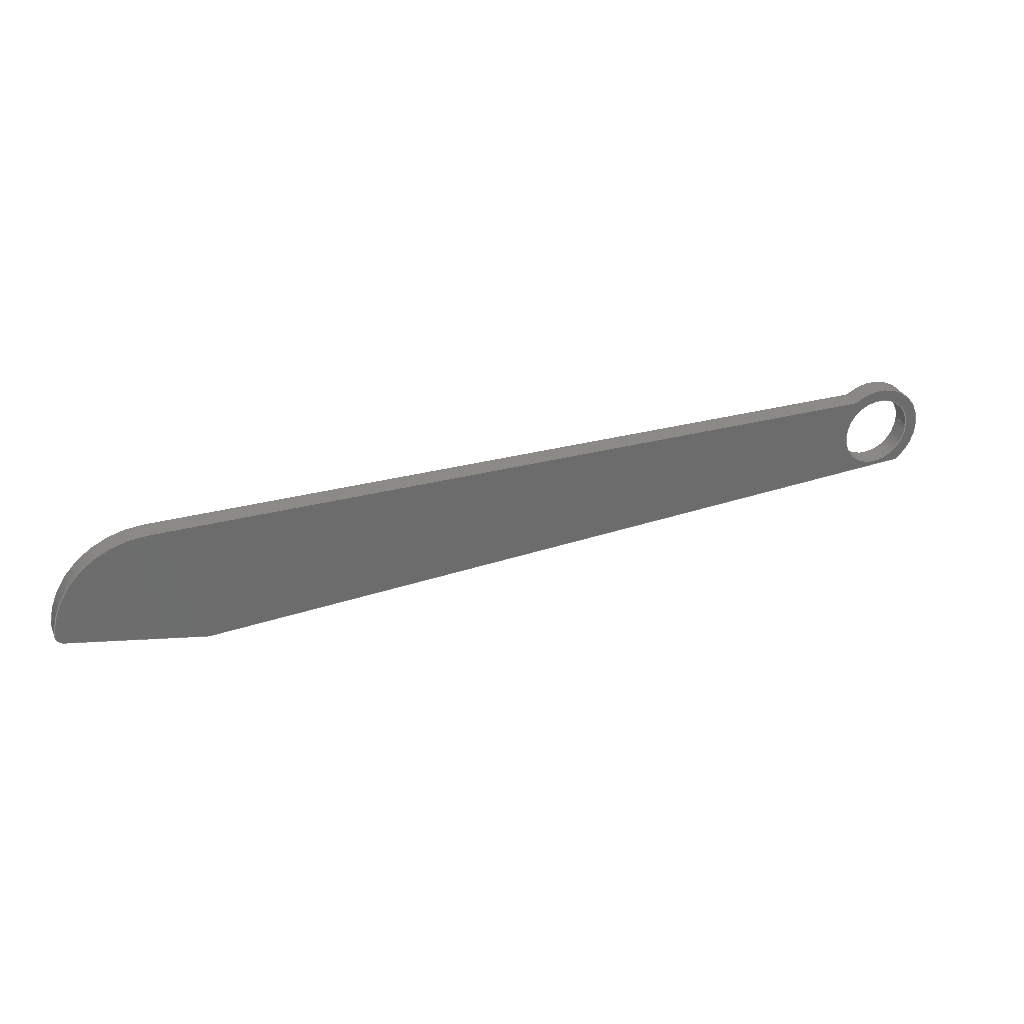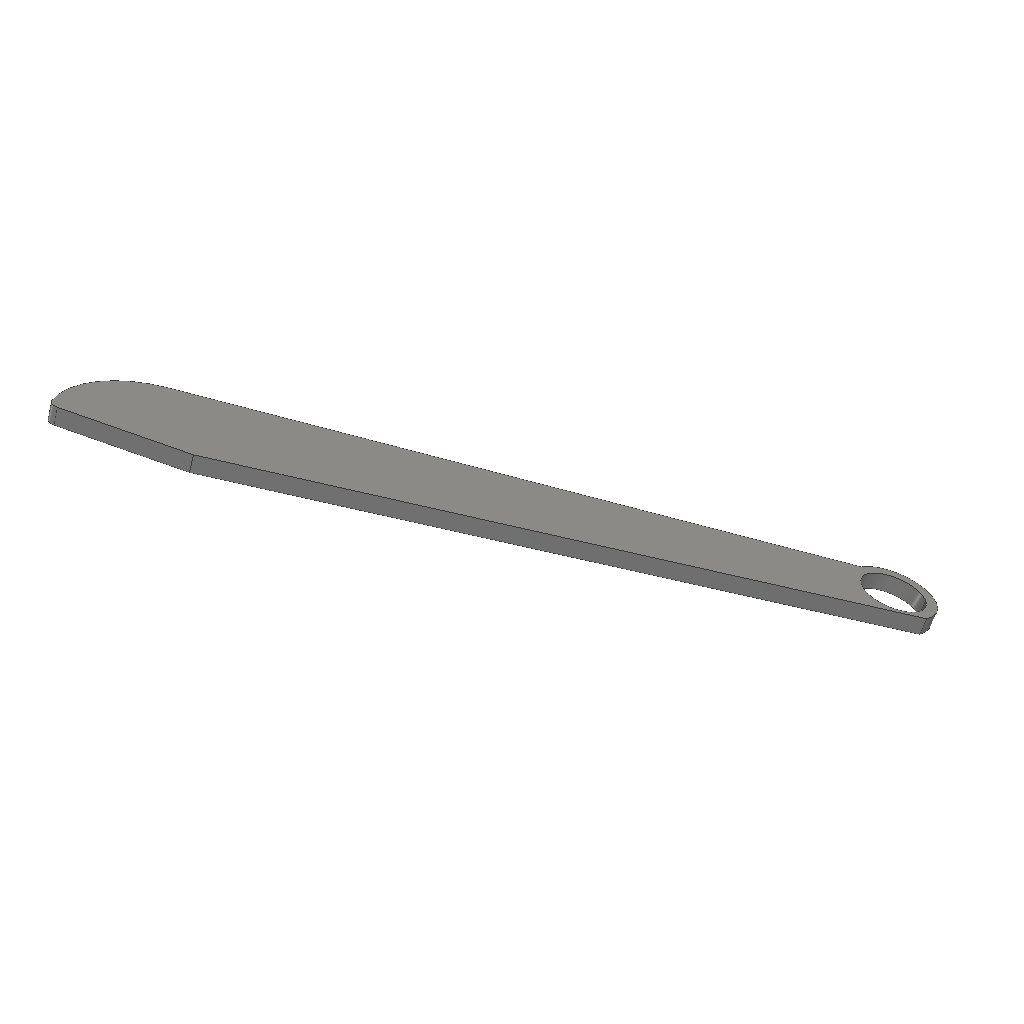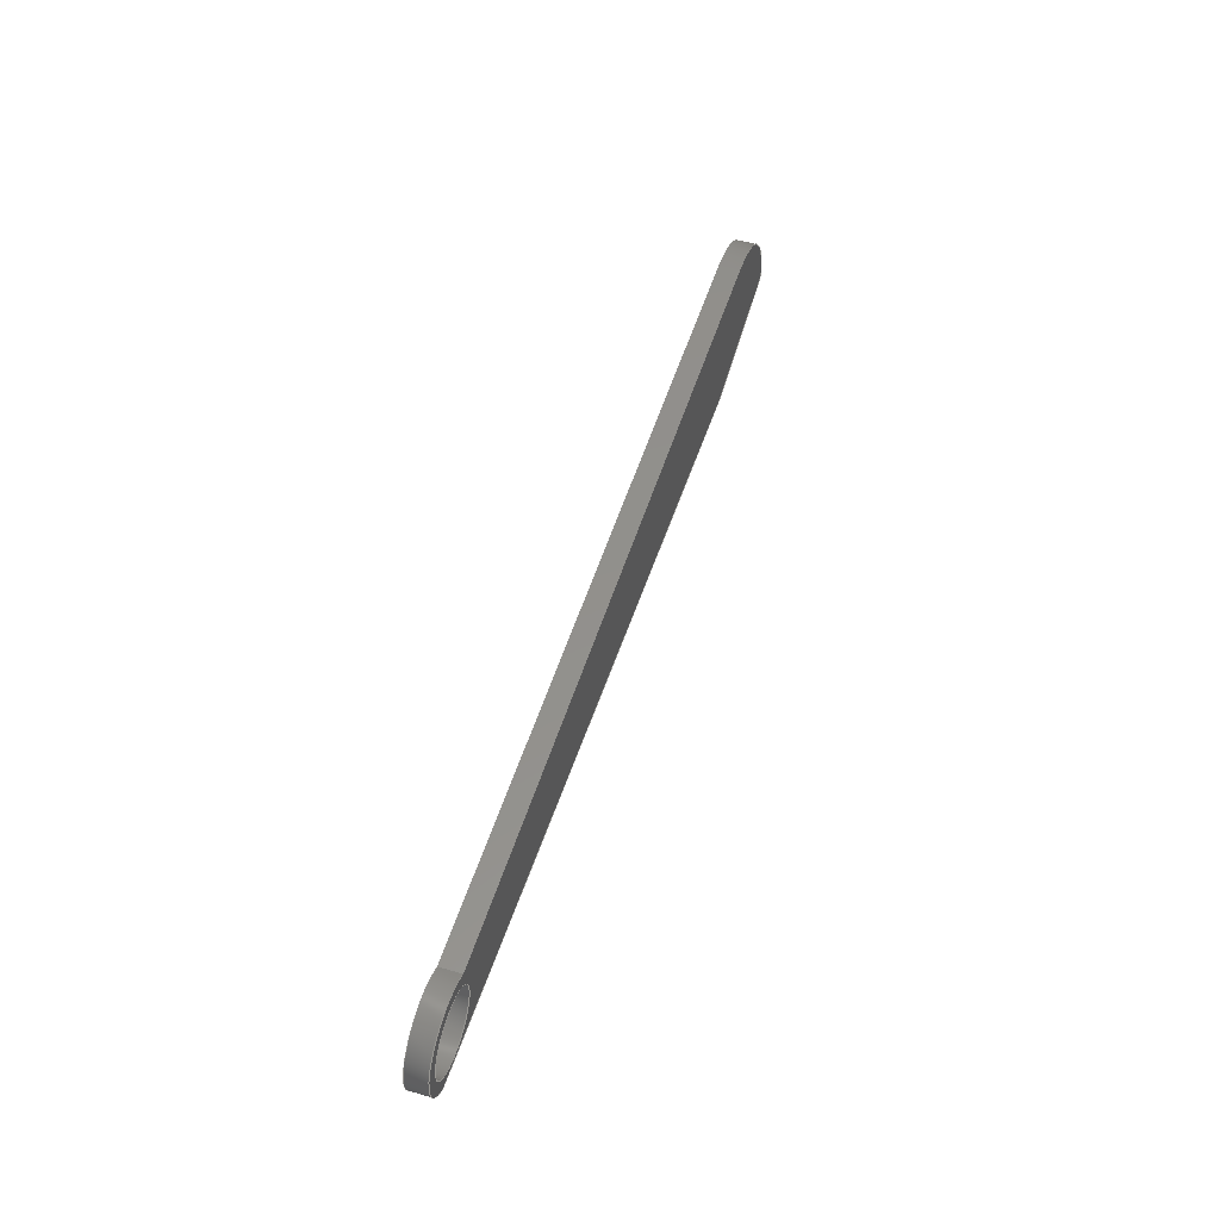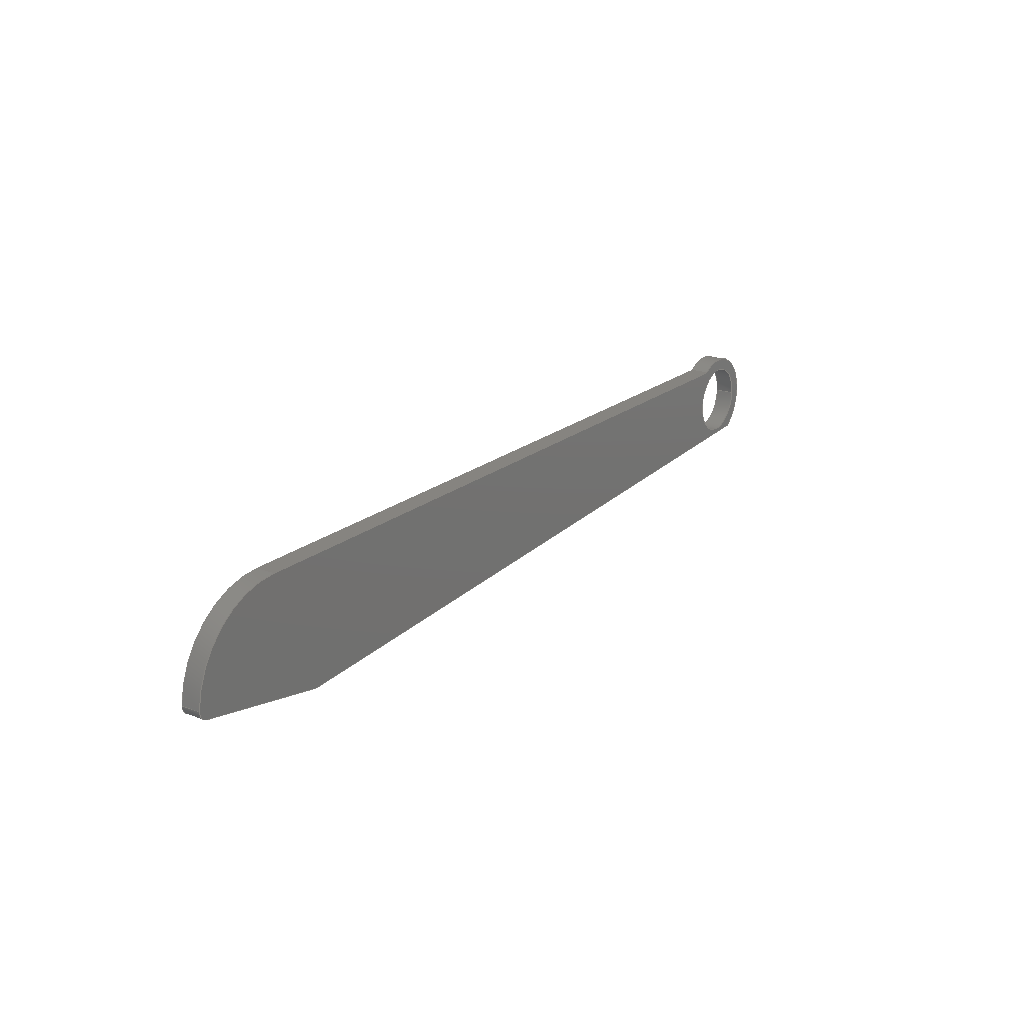
<metadata>
{"format":"step","ext":"step","renderer":"f3d","projection":"perspective","resolution":1024,"background":"white","views":[{"elev":30.9,"azim":159.2,"up":"+Z"},{"elev":-61.6,"azim":163.8,"up":"+Z"},{"elev":53.6,"azim":-72.5,"up":"+Z"},{"elev":20.2,"azim":124.6,"up":"+Z"}]}
</metadata>
<code>
ISO-10303-21;
DATA;
#1=MECHANICAL_DESIGN_GEOMETRIC_PRESENTATION_REPRESENTATION('',(#4),#285);
#2=SHAPE_REPRESENTATION_RELATIONSHIP('SRR','None',#292,#3);
#3=ADVANCED_BREP_SHAPE_REPRESENTATION('',(#5),#284);
#4=STYLED_ITEM('',(#301),#5);
#5=MANIFOLD_SOLID_BREP('Body2',#157);
#6=FACE_BOUND('',#30,.T.);
#7=FACE_BOUND('',#32,.T.);
#8=PLANE('',#174);
#9=PLANE('',#178);
#10=PLANE('',#179);
#11=PLANE('',#186);
#12=PLANE('',#187);
#13=FACE_OUTER_BOUND('',#22,.T.);
#14=FACE_OUTER_BOUND('',#23,.T.);
#15=FACE_OUTER_BOUND('',#24,.T.);
#16=FACE_OUTER_BOUND('',#25,.T.);
#17=FACE_OUTER_BOUND('',#26,.T.);
#18=FACE_OUTER_BOUND('',#27,.T.);
#19=FACE_OUTER_BOUND('',#28,.T.);
#20=FACE_OUTER_BOUND('',#29,.T.);
#21=FACE_OUTER_BOUND('',#31,.T.);
#22=EDGE_LOOP('',(#102,#103,#104,#105));
#23=EDGE_LOOP('',(#106,#107,#108,#109));
#24=EDGE_LOOP('',(#110,#111,#112,#113));
#25=EDGE_LOOP('',(#114,#115,#116,#117));
#26=EDGE_LOOP('',(#118,#119,#120,#121));
#27=EDGE_LOOP('',(#122,#123,#124,#125));
#28=EDGE_LOOP('',(#126,#127,#128,#129));
#29=EDGE_LOOP('',(#130,#131,#132,#133,#134,#135));
#30=EDGE_LOOP('',(#136));
#31=EDGE_LOOP('',(#137,#138,#139,#140,#141,#142));
#32=EDGE_LOOP('',(#143));
#33=LINE('',#243,#46);
#34=LINE('',#246,#47);
#35=LINE('',#249,#48);
#36=LINE('',#251,#49);
#37=LINE('',#252,#50);
#38=LINE('',#258,#51);
#39=LINE('',#261,#52);
#40=LINE('',#263,#53);
#41=LINE('',#264,#54);
#42=LINE('',#267,#55);
#43=LINE('',#269,#56);
#44=LINE('',#270,#57);
#45=LINE('',#278,#58);
#46=VECTOR('',#194,1);
#47=VECTOR('',#197,1);
#48=VECTOR('',#200,1);
#49=VECTOR('',#201,1);
#50=VECTOR('',#202,1);
#51=VECTOR('',#209,1);
#52=VECTOR('',#212,1);
#53=VECTOR('',#213,1);
#54=VECTOR('',#214,1);
#55=VECTOR('',#217,1);
#56=VECTOR('',#218,1);
#57=VECTOR('',#219,1);
#58=VECTOR('',#230,0.375);
#59=CIRCLE('',#172,1);
#60=CIRCLE('',#173,1);
#61=CIRCLE('',#176,0.5);
#62=CIRCLE('',#177,0.5);
#63=CIRCLE('',#181,0.1);
#64=CIRCLE('',#182,0.1);
#65=CIRCLE('',#184,0.375);
#66=CIRCLE('',#185,0.375);
#67=VERTEX_POINT('',#239);
#68=VERTEX_POINT('',#240);
#69=VERTEX_POINT('',#242);
#70=VERTEX_POINT('',#244);
#71=VERTEX_POINT('',#248);
#72=VERTEX_POINT('',#250);
#73=VERTEX_POINT('',#254);
#74=VERTEX_POINT('',#256);
#75=VERTEX_POINT('',#260);
#76=VERTEX_POINT('',#262);
#77=VERTEX_POINT('',#266);
#78=VERTEX_POINT('',#268);
#79=VERTEX_POINT('',#275);
#80=VERTEX_POINT('',#277);
#81=EDGE_CURVE('',#67,#68,#59,.T.);
#82=EDGE_CURVE('',#68,#69,#33,.T.);
#83=EDGE_CURVE('',#70,#69,#60,.T.);
#84=EDGE_CURVE('',#67,#70,#34,.T.);
#85=EDGE_CURVE('',#71,#67,#35,.T.);
#86=EDGE_CURVE('',#72,#70,#36,.T.);
#87=EDGE_CURVE('',#71,#72,#37,.T.);
#88=EDGE_CURVE('',#73,#71,#61,.T.);
#89=EDGE_CURVE('',#74,#72,#62,.T.);
#90=EDGE_CURVE('',#73,#74,#38,.T.);
#91=EDGE_CURVE('',#73,#75,#39,.T.);
#92=EDGE_CURVE('',#76,#74,#40,.T.);
#93=EDGE_CURVE('',#75,#76,#41,.T.);
#94=EDGE_CURVE('',#75,#77,#42,.T.);
#95=EDGE_CURVE('',#78,#76,#43,.T.);
#96=EDGE_CURVE('',#77,#78,#44,.T.);
#97=EDGE_CURVE('',#68,#77,#63,.T.);
#98=EDGE_CURVE('',#69,#78,#64,.T.);
#99=EDGE_CURVE('',#79,#79,#65,.T.);
#100=EDGE_CURVE('',#79,#80,#45,.T.);
#101=EDGE_CURVE('',#80,#80,#66,.T.);
#102=ORIENTED_EDGE('',*,*,#81,.T.);
#103=ORIENTED_EDGE('',*,*,#82,.T.);
#104=ORIENTED_EDGE('',*,*,#83,.F.);
#105=ORIENTED_EDGE('',*,*,#84,.F.);
#106=ORIENTED_EDGE('',*,*,#85,.T.);
#107=ORIENTED_EDGE('',*,*,#84,.T.);
#108=ORIENTED_EDGE('',*,*,#86,.F.);
#109=ORIENTED_EDGE('',*,*,#87,.F.);
#110=ORIENTED_EDGE('',*,*,#88,.T.);
#111=ORIENTED_EDGE('',*,*,#87,.T.);
#112=ORIENTED_EDGE('',*,*,#89,.F.);
#113=ORIENTED_EDGE('',*,*,#90,.F.);
#114=ORIENTED_EDGE('',*,*,#91,.F.);
#115=ORIENTED_EDGE('',*,*,#90,.T.);
#116=ORIENTED_EDGE('',*,*,#92,.F.);
#117=ORIENTED_EDGE('',*,*,#93,.F.);
#118=ORIENTED_EDGE('',*,*,#94,.F.);
#119=ORIENTED_EDGE('',*,*,#93,.T.);
#120=ORIENTED_EDGE('',*,*,#95,.F.);
#121=ORIENTED_EDGE('',*,*,#96,.F.);
#122=ORIENTED_EDGE('',*,*,#97,.T.);
#123=ORIENTED_EDGE('',*,*,#96,.T.);
#124=ORIENTED_EDGE('',*,*,#98,.F.);
#125=ORIENTED_EDGE('',*,*,#82,.F.);
#126=ORIENTED_EDGE('',*,*,#99,.F.);
#127=ORIENTED_EDGE('',*,*,#100,.T.);
#128=ORIENTED_EDGE('',*,*,#101,.F.);
#129=ORIENTED_EDGE('',*,*,#100,.F.);
#130=ORIENTED_EDGE('',*,*,#98,.T.);
#131=ORIENTED_EDGE('',*,*,#95,.T.);
#132=ORIENTED_EDGE('',*,*,#92,.T.);
#133=ORIENTED_EDGE('',*,*,#89,.T.);
#134=ORIENTED_EDGE('',*,*,#86,.T.);
#135=ORIENTED_EDGE('',*,*,#83,.T.);
#136=ORIENTED_EDGE('',*,*,#99,.T.);
#137=ORIENTED_EDGE('',*,*,#81,.F.);
#138=ORIENTED_EDGE('',*,*,#85,.F.);
#139=ORIENTED_EDGE('',*,*,#88,.F.);
#140=ORIENTED_EDGE('',*,*,#91,.T.);
#141=ORIENTED_EDGE('',*,*,#94,.T.);
#142=ORIENTED_EDGE('',*,*,#97,.F.);
#143=ORIENTED_EDGE('',*,*,#101,.T.);
#144=CYLINDRICAL_SURFACE('',#171,1);
#145=CYLINDRICAL_SURFACE('',#175,0.5);
#146=CYLINDRICAL_SURFACE('',#180,0.1);
#147=CYLINDRICAL_SURFACE('',#183,0.375);
#148=ADVANCED_FACE('',(#13),#144,.T.);
#149=ADVANCED_FACE('',(#14),#8,.T.);
#150=ADVANCED_FACE('',(#15),#145,.T.);
#151=ADVANCED_FACE('',(#16),#9,.T.);
#152=ADVANCED_FACE('',(#17),#10,.T.);
#153=ADVANCED_FACE('',(#18),#146,.T.);
#154=ADVANCED_FACE('',(#19),#147,.F.);
#155=ADVANCED_FACE('',(#20,#6),#11,.T.);
#156=ADVANCED_FACE('',(#21,#7),#12,.F.);
#157=CLOSED_SHELL('',(#148,#149,#150,#151,#152,#153,#154,#155,#156));
#158=DERIVED_UNIT_ELEMENT(#160,1);
#159=DERIVED_UNIT_ELEMENT(#287,3);
#160=(
MASS_UNIT()
NAMED_UNIT(*)
SI_UNIT(.KILO.,.GRAM.)
);
#161=DERIVED_UNIT((#158,#159));
#162=MEASURE_REPRESENTATION_ITEM('density measure',
POSITIVE_RATIO_MEASURE(7850),#161);
#163=PROPERTY_DEFINITION_REPRESENTATION(#168,#165);
#164=PROPERTY_DEFINITION_REPRESENTATION(#169,#166);
#165=REPRESENTATION('material name',(#167),#284);
#166=REPRESENTATION('density',(#162),#284);
#167=DESCRIPTIVE_REPRESENTATION_ITEM('Steel','Steel');
#168=PROPERTY_DEFINITION('material property','material name',#294);
#169=PROPERTY_DEFINITION('material property','density of part',#294);
#170=AXIS2_PLACEMENT_3D('placement',#237,#188,#189);
#171=AXIS2_PLACEMENT_3D('',#238,#190,#191);
#172=AXIS2_PLACEMENT_3D('',#241,#192,#193);
#173=AXIS2_PLACEMENT_3D('',#245,#195,#196);
#174=AXIS2_PLACEMENT_3D('',#247,#198,#199);
#175=AXIS2_PLACEMENT_3D('',#253,#203,#204);
#176=AXIS2_PLACEMENT_3D('',#255,#205,#206);
#177=AXIS2_PLACEMENT_3D('',#257,#207,#208);
#178=AXIS2_PLACEMENT_3D('',#259,#210,#211);
#179=AXIS2_PLACEMENT_3D('',#265,#215,#216);
#180=AXIS2_PLACEMENT_3D('',#271,#220,#221);
#181=AXIS2_PLACEMENT_3D('',#272,#222,#223);
#182=AXIS2_PLACEMENT_3D('',#273,#224,#225);
#183=AXIS2_PLACEMENT_3D('',#274,#226,#227);
#184=AXIS2_PLACEMENT_3D('',#276,#228,#229);
#185=AXIS2_PLACEMENT_3D('',#279,#231,#232);
#186=AXIS2_PLACEMENT_3D('',#280,#233,#234);
#187=AXIS2_PLACEMENT_3D('',#281,#235,#236);
#188=DIRECTION('axis',(0,0,1));
#189=DIRECTION('refdir',(1,0,0));
#190=DIRECTION('center_axis',(0,1,0));
#191=DIRECTION('ref_axis',(0,0,1));
#192=DIRECTION('center_axis',(0,1,0));
#193=DIRECTION('ref_axis',(0,0,1));
#194=DIRECTION('',(0,1,0));
#195=DIRECTION('center_axis',(0,1,0));
#196=DIRECTION('ref_axis',(0,0,1));
#197=DIRECTION('',(0,1,0));
#198=DIRECTION('center_axis',(5.047e-17,0,1));
#199=DIRECTION('ref_axis',(1,0,-5.047e-17));
#200=DIRECTION('',(1,0,-5.047e-17));
#201=DIRECTION('',(1,0,-5.047e-17));
#202=DIRECTION('',(0,1,0));
#203=DIRECTION('center_axis',(0,1,0));
#204=DIRECTION('ref_axis',(-0.8056,0,0.5924));
#205=DIRECTION('center_axis',(0,1,0));
#206=DIRECTION('ref_axis',(-0.5923,0,-0.8057));
#207=DIRECTION('center_axis',(0,1,0));
#208=DIRECTION('ref_axis',(-0.5923,0,-0.8057));
#209=DIRECTION('',(0,1,0));
#210=DIRECTION('center_axis',(-0.06125,0,-0.9981));
#211=DIRECTION('ref_axis',(-0.9981,0,0.06125));
#212=DIRECTION('',(0.9981,0,-0.06125));
#213=DIRECTION('',(-0.9981,0,0.06125));
#214=DIRECTION('',(0,1,0));
#215=DIRECTION('center_axis',(0.184,0,-0.9829));
#216=DIRECTION('ref_axis',(-0.9829,0,-0.184));
#217=DIRECTION('',(0.9829,0,0.184));
#218=DIRECTION('',(-0.9829,0,-0.184));
#219=DIRECTION('',(0,1,0));
#220=DIRECTION('center_axis',(0,1,0));
#221=DIRECTION('ref_axis',(0.9966,0,0.08246));
#222=DIRECTION('center_axis',(0,1,0));
#223=DIRECTION('ref_axis',(0.9966,0,0.08246));
#224=DIRECTION('center_axis',(0,1,0));
#225=DIRECTION('ref_axis',(0.9966,0,0.08246));
#226=DIRECTION('center_axis',(0,1,0));
#227=DIRECTION('ref_axis',(1,0,0));
#228=DIRECTION('center_axis',(0,-1,0));
#229=DIRECTION('ref_axis',(1,0,0));
#230=DIRECTION('',(0,-1,0));
#231=DIRECTION('center_axis',(0,1,0));
#232=DIRECTION('ref_axis',(1,0,0));
#233=DIRECTION('center_axis',(0,1,0));
#234=DIRECTION('ref_axis',(1,0,0));
#235=DIRECTION('center_axis',(0,1,0));
#236=DIRECTION('ref_axis',(1,0,0));
#237=CARTESIAN_POINT('',(0,0,0));
#238=CARTESIAN_POINT('Origin',(7.996,0,-0.5972));
#239=CARTESIAN_POINT('',(7.996,0,0.4028));
#240=CARTESIAN_POINT('',(8.993,0,-0.5148));
#241=CARTESIAN_POINT('Origin',(7.996,0,-0.5972));
#242=CARTESIAN_POINT('',(8.993,0.2,-0.5148));
#243=CARTESIAN_POINT('',(8.993,0,-0.5148));
#244=CARTESIAN_POINT('',(7.996,0.2,0.4028));
#245=CARTESIAN_POINT('Origin',(7.996,0.2,-0.5972));
#246=CARTESIAN_POINT('',(7.996,0,0.4028));
#247=CARTESIAN_POINT('Origin',(0.2963,0,0.4028));
#248=CARTESIAN_POINT('',(0.2963,0,0.4028));
#249=CARTESIAN_POINT('',(0.2963,0,0.4028));
#250=CARTESIAN_POINT('',(0.2963,0.2,0.4028));
#251=CARTESIAN_POINT('',(0.2963,0.2,0.4028));
#252=CARTESIAN_POINT('',(0.2963,0,0.4028));
#253=CARTESIAN_POINT('Origin',(0,0,0));
#254=CARTESIAN_POINT('',(-0.2962,0,-0.4029));
#255=CARTESIAN_POINT('Origin',(0,0,0));
#256=CARTESIAN_POINT('',(-0.2962,0.2,-0.4029));
#257=CARTESIAN_POINT('Origin',(0,0.2,0));
#258=CARTESIAN_POINT('',(-0.2962,0,-0.4029));
#259=CARTESIAN_POINT('Origin',(7.517,0,-0.8823));
#260=CARTESIAN_POINT('',(7.517,0,-0.8823));
#261=CARTESIAN_POINT('',(-0.2962,0,-0.4029));
#262=CARTESIAN_POINT('',(7.517,0.2,-0.8823));
#263=CARTESIAN_POINT('',(-0.2962,0.2,-0.4029));
#264=CARTESIAN_POINT('',(7.517,0,-0.8823));
#265=CARTESIAN_POINT('Origin',(8.911,0,-0.6213));
#266=CARTESIAN_POINT('',(8.911,0,-0.6213));
#267=CARTESIAN_POINT('',(7.517,0,-0.8823));
#268=CARTESIAN_POINT('',(8.911,0.2,-0.6213));
#269=CARTESIAN_POINT('',(7.517,0.2,-0.8823));
#270=CARTESIAN_POINT('',(8.911,0,-0.6213));
#271=CARTESIAN_POINT('Origin',(8.893,0,-0.523));
#272=CARTESIAN_POINT('Origin',(8.893,0,-0.523));
#273=CARTESIAN_POINT('Origin',(8.893,0.2,-0.523));
#274=CARTESIAN_POINT('Origin',(0,0,0));
#275=CARTESIAN_POINT('',(-0.375,0.2,4.592e-17));
#276=CARTESIAN_POINT('Origin',(0,0.2,0));
#277=CARTESIAN_POINT('',(-0.375,0,4.592e-17));
#278=CARTESIAN_POINT('',(-0.375,0,4.592e-17));
#279=CARTESIAN_POINT('Origin',(0,0,0));
#280=CARTESIAN_POINT('Origin',(4.246,0.2,-0.1912));
#281=CARTESIAN_POINT('Origin',(4.246,0,-0.1912));
#282=UNCERTAINTY_MEASURE_WITH_UNIT(LENGTH_MEASURE(0.001),#286,
'DISTANCE_ACCURACY_VALUE',
'Maximum model space distance between geometric entities at asserted c
onnectivities');
#283=UNCERTAINTY_MEASURE_WITH_UNIT(LENGTH_MEASURE(0.001),#286,
'DISTANCE_ACCURACY_VALUE',
'Maximum model space distance between geometric entities at asserted c
onnectivities');
#284=(
GEOMETRIC_REPRESENTATION_CONTEXT(3)
GLOBAL_UNCERTAINTY_ASSIGNED_CONTEXT((#282))
GLOBAL_UNIT_ASSIGNED_CONTEXT((#286,#288,#289))
REPRESENTATION_CONTEXT('','3D')
);
#285=(
GEOMETRIC_REPRESENTATION_CONTEXT(3)
GLOBAL_UNCERTAINTY_ASSIGNED_CONTEXT((#283))
GLOBAL_UNIT_ASSIGNED_CONTEXT((#286,#288,#289))
REPRESENTATION_CONTEXT('','3D')
);
#286=(
LENGTH_UNIT()
NAMED_UNIT(*)
SI_UNIT(.CENTI.,.METRE.)
);
#287=(
LENGTH_UNIT()
NAMED_UNIT(*)
SI_UNIT($,.METRE.)
);
#288=(
NAMED_UNIT(*)
PLANE_ANGLE_UNIT()
SI_UNIT($,.RADIAN.)
);
#289=(
NAMED_UNIT(*)
SI_UNIT($,.STERADIAN.)
SOLID_ANGLE_UNIT()
);
#290=SHAPE_DEFINITION_REPRESENTATION(#291,#292);
#291=PRODUCT_DEFINITION_SHAPE('',$,#294);
#292=SHAPE_REPRESENTATION('',(#170),#284);
#293=PRODUCT_DEFINITION_CONTEXT('part definition',#298,'design');
#294=PRODUCT_DEFINITION('Knife','Knife',#295,#293);
#295=PRODUCT_DEFINITION_FORMATION('',$,#300);
#296=PRODUCT_RELATED_PRODUCT_CATEGORY('Knife','Knife',(#300));
#297=APPLICATION_PROTOCOL_DEFINITION('international standard',
'automotive_design',2009,#298);
#298=APPLICATION_CONTEXT(
'Core Data for Automotive Mechanical Design Process');
#299=PRODUCT_CONTEXT('part definition',#298,'mechanical');
#300=PRODUCT('Knife','Knife',$,(#299));
#301=PRESENTATION_STYLE_ASSIGNMENT((#302));
#302=SURFACE_STYLE_USAGE(.BOTH.,#303);
#303=SURFACE_SIDE_STYLE('',(#304));
#304=SURFACE_STYLE_FILL_AREA(#305);
#305=FILL_AREA_STYLE('Stainless Steel - Polished',(#306));
#306=FILL_AREA_STYLE_COLOUR('Stainless Steel - Polished',#307);
#307=COLOUR_RGB('Stainless Steel - Polished',0.7961,0.7961,
0.7961);
ENDSEC;
END-ISO-10303-21;

</code>
